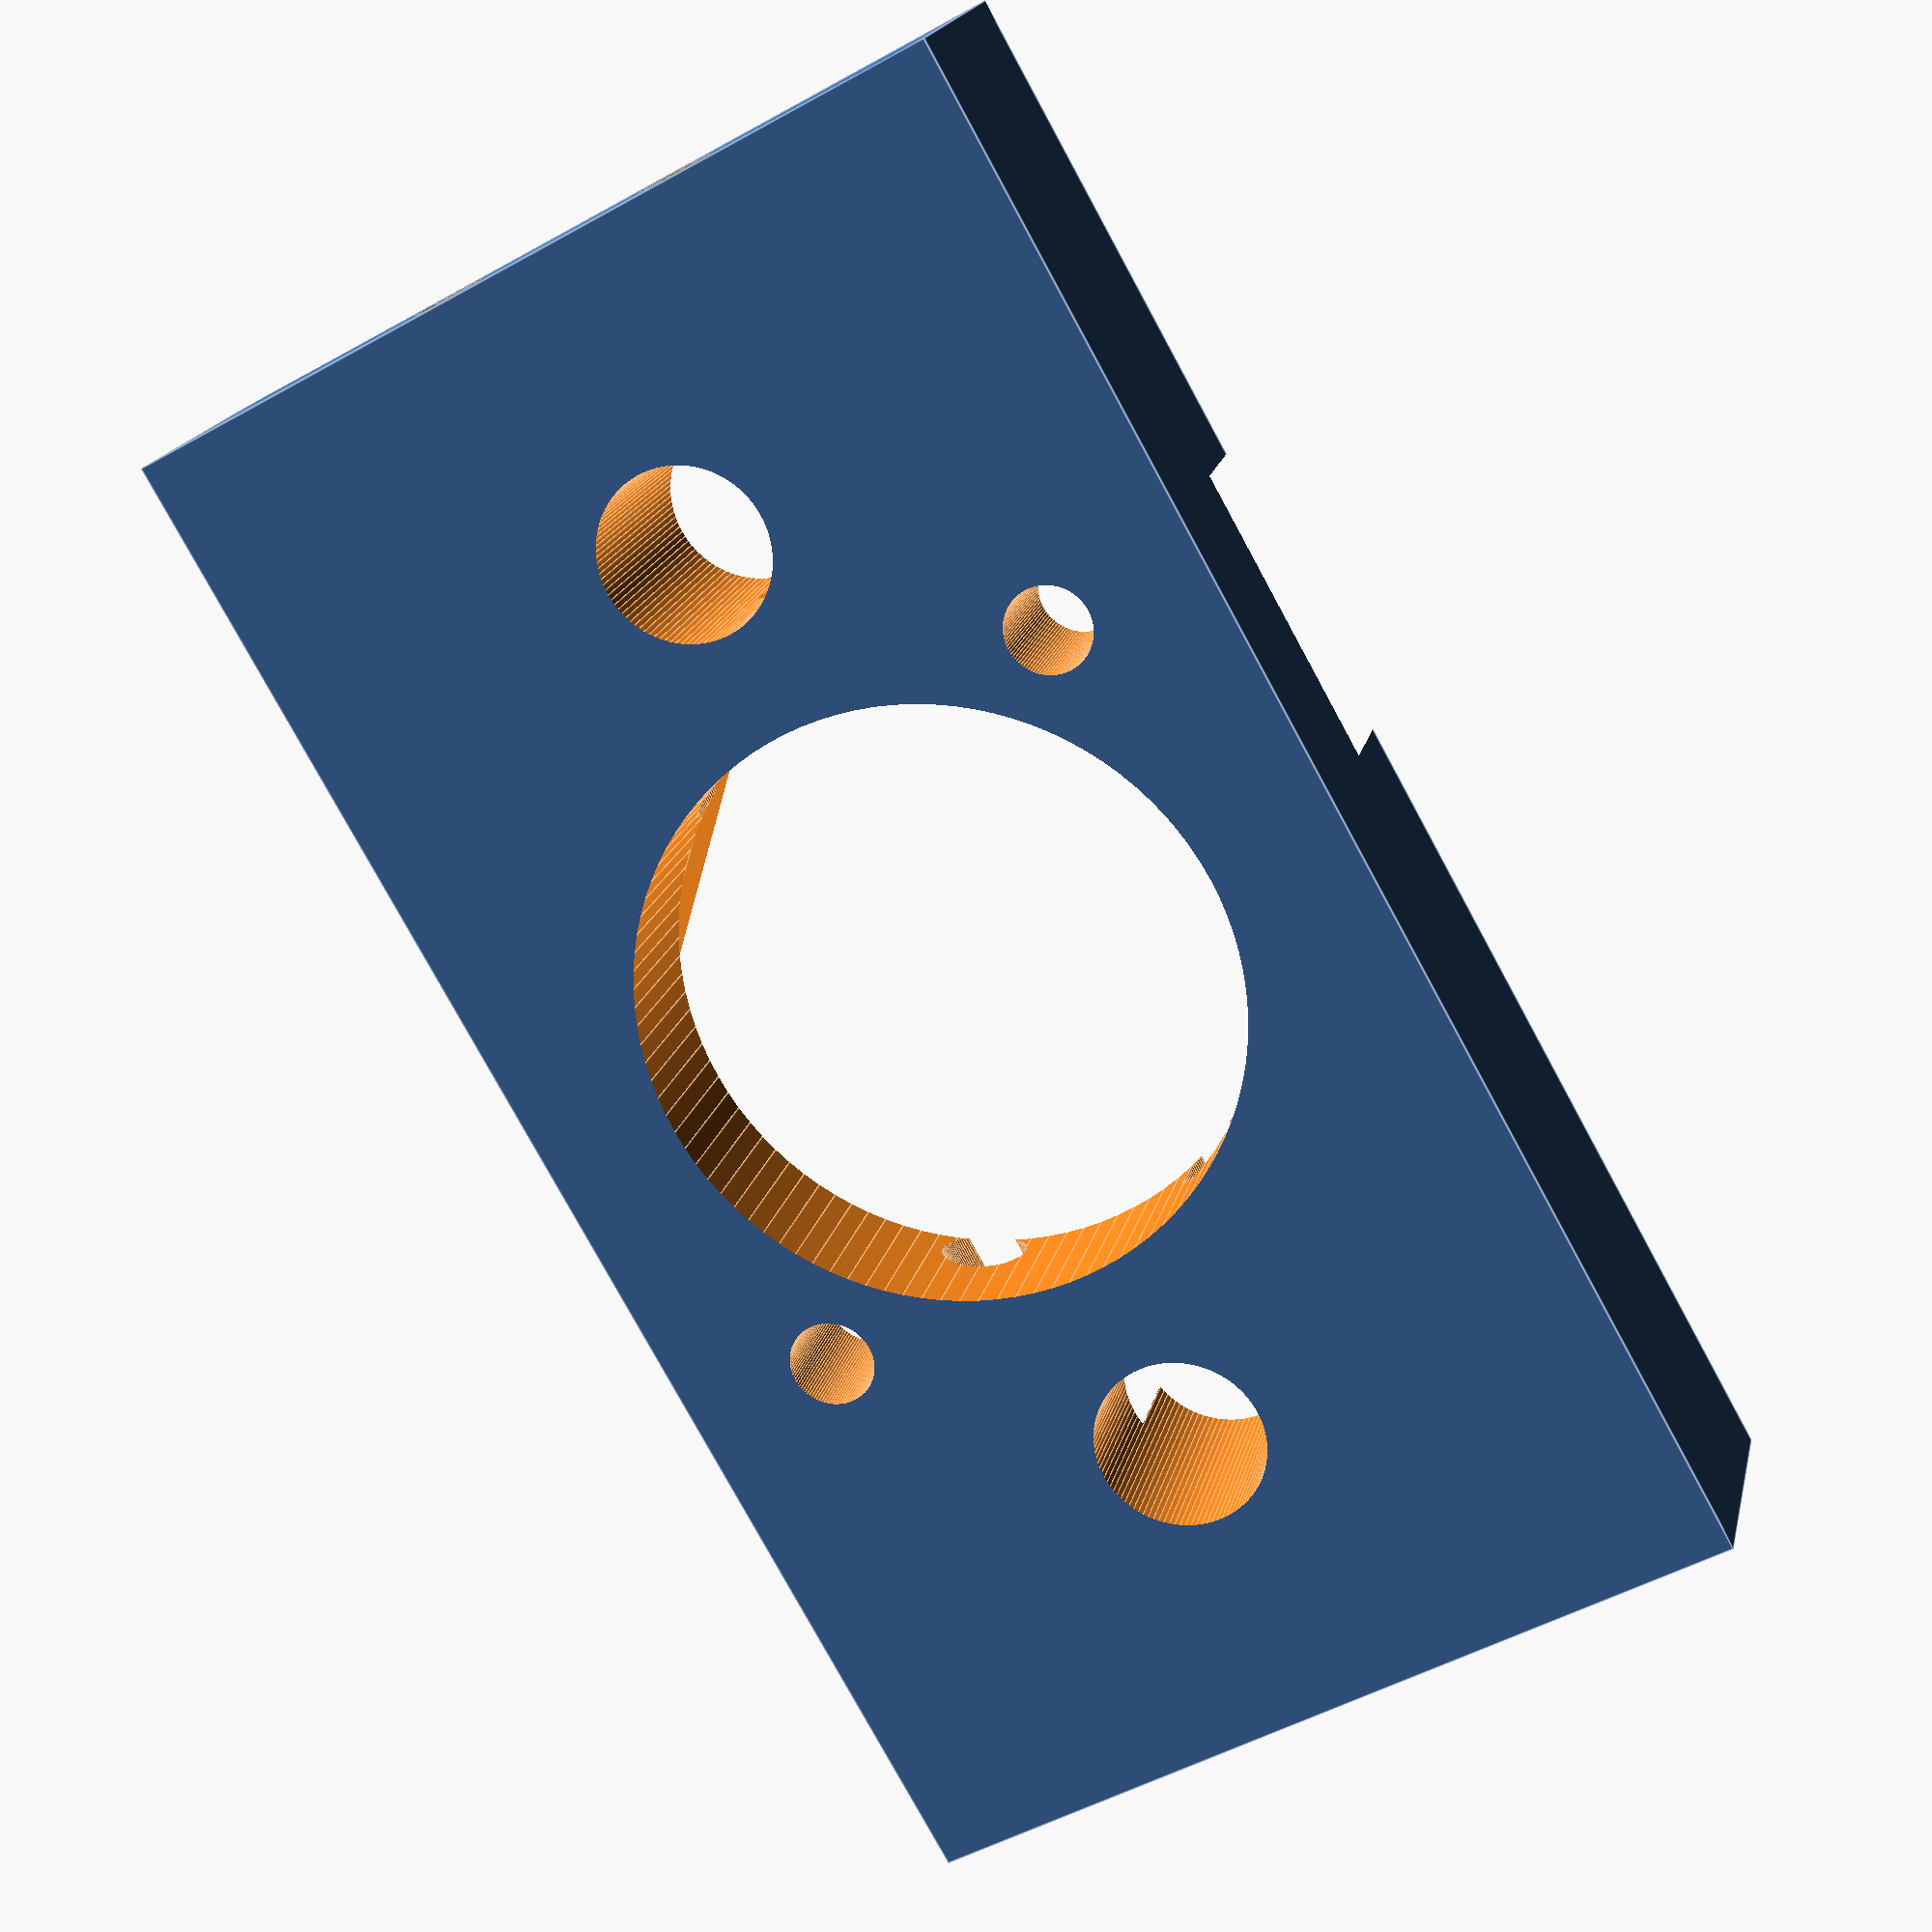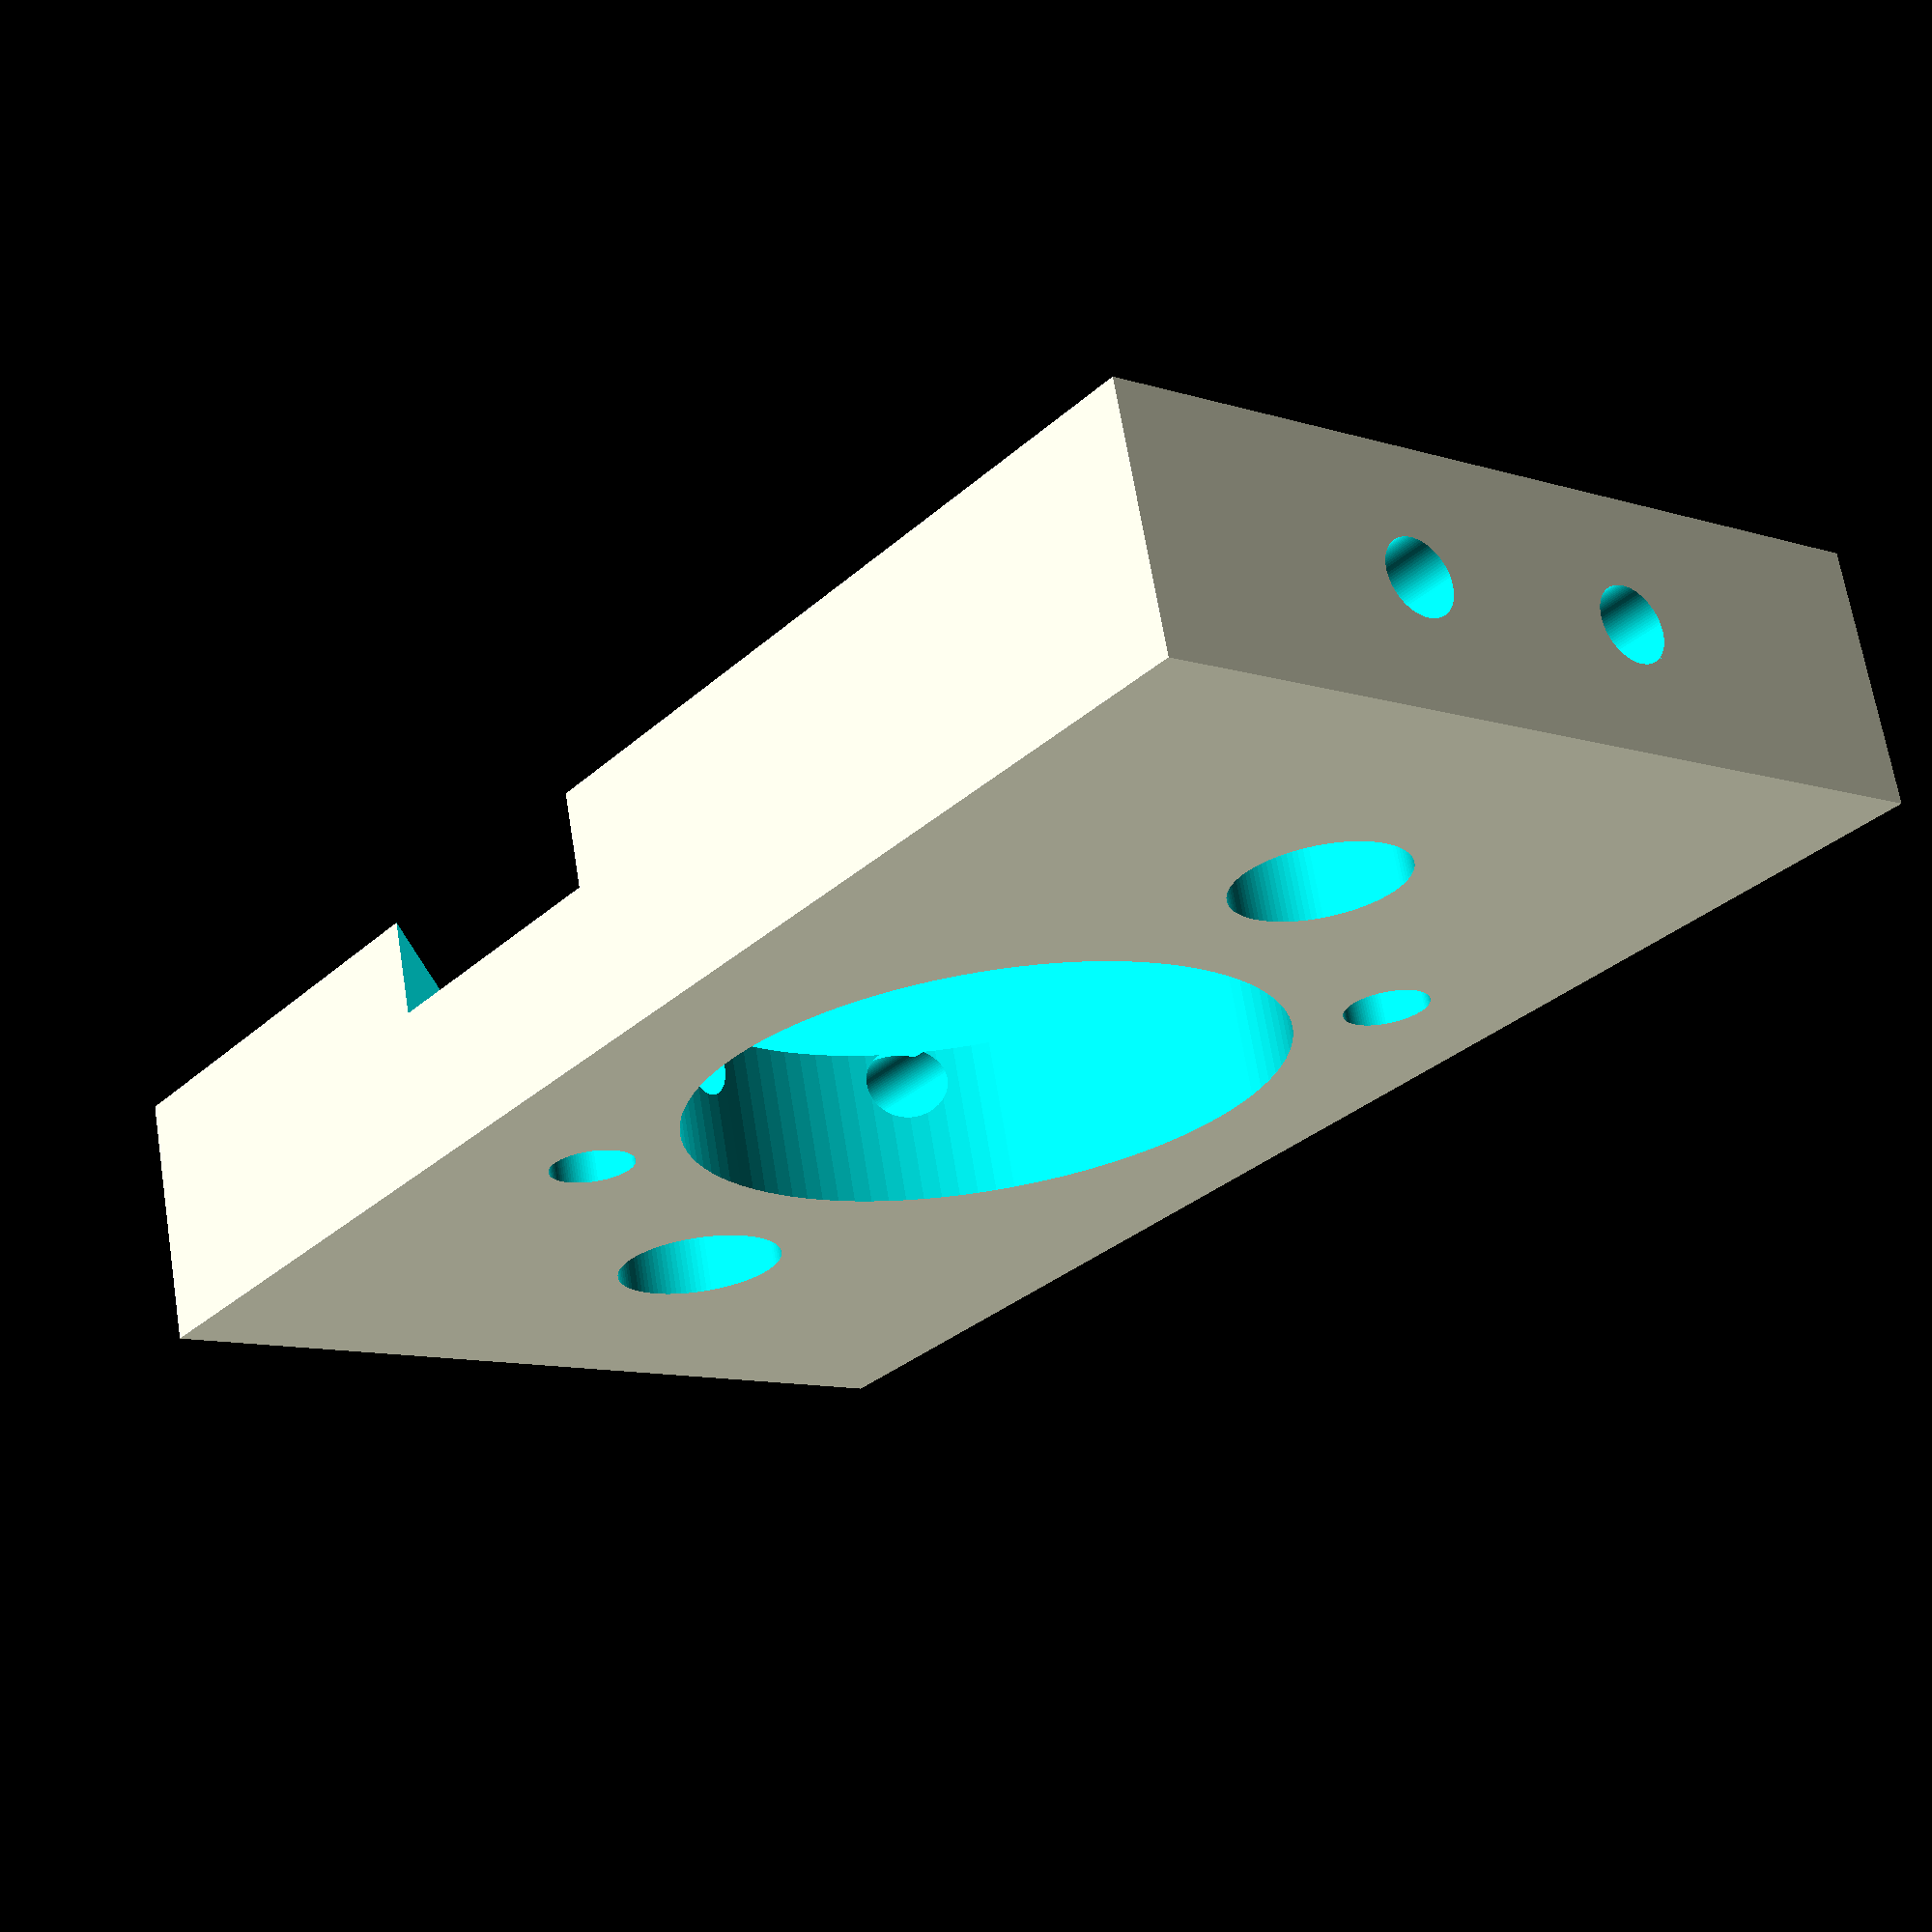
<openscad>
breedte = 75;
difference(){
	union(){
        
       translate([0,0,0]){
           cube([breedte,41,12], center=false);
       }

       
	
	}
	union() {


        translate([breedte/2,41/2,12]){
          rotate(a = [0,0,45]) {
           	union(){
               cube([50,28,9], center=true);
               translate([36.6/2,0,-20]){
                    rotate(a = [0,0,90]) {
                      cylinder(h=600, r=2, $fn=100, center=false);
                    }
               }                
               translate([-36.6/2,0,-20]){
                    rotate(a = [0,0,90]) {
                      cylinder(h=600, r=2, $fn=100, center=false);
                    }
               }                
            }
          }
       }

       translate([breedte/2,41/2,-1]){
            rotate(a = [0,0,90]) {
              cylinder(h=600, r=14, $fn=100, center=false);
            }
       }	
 
       translate([breedte/2-23,41/2,-1]){
            rotate(a = [0,0,90]) {
              cylinder(h=600, r=4, $fn=100, center=false);
            }
       }	
       translate([breedte/2+23,41/2,-1]){
            rotate(a = [0,0,90]) {
              cylinder(h=600, r=4, $fn=100, center=false);
            }
       }	
       
       translate([-10,41/2+6,6]){
            rotate(a = [0,90,0]) {
              cylinder(h=600, r=1.8, $fn=100, center=false);
            }
       }	
       translate([-10,41/2-6,6]){
            rotate(a = [0,90,0]) {
              cylinder(h=600, r=1.8, $fn=100, center=false);
            }
       }	
       
       
       
	}
}

</openscad>
<views>
elev=341.2 azim=299.3 roll=192.5 proj=p view=edges
elev=292.2 azim=232.4 roll=170.7 proj=p view=solid
</views>
